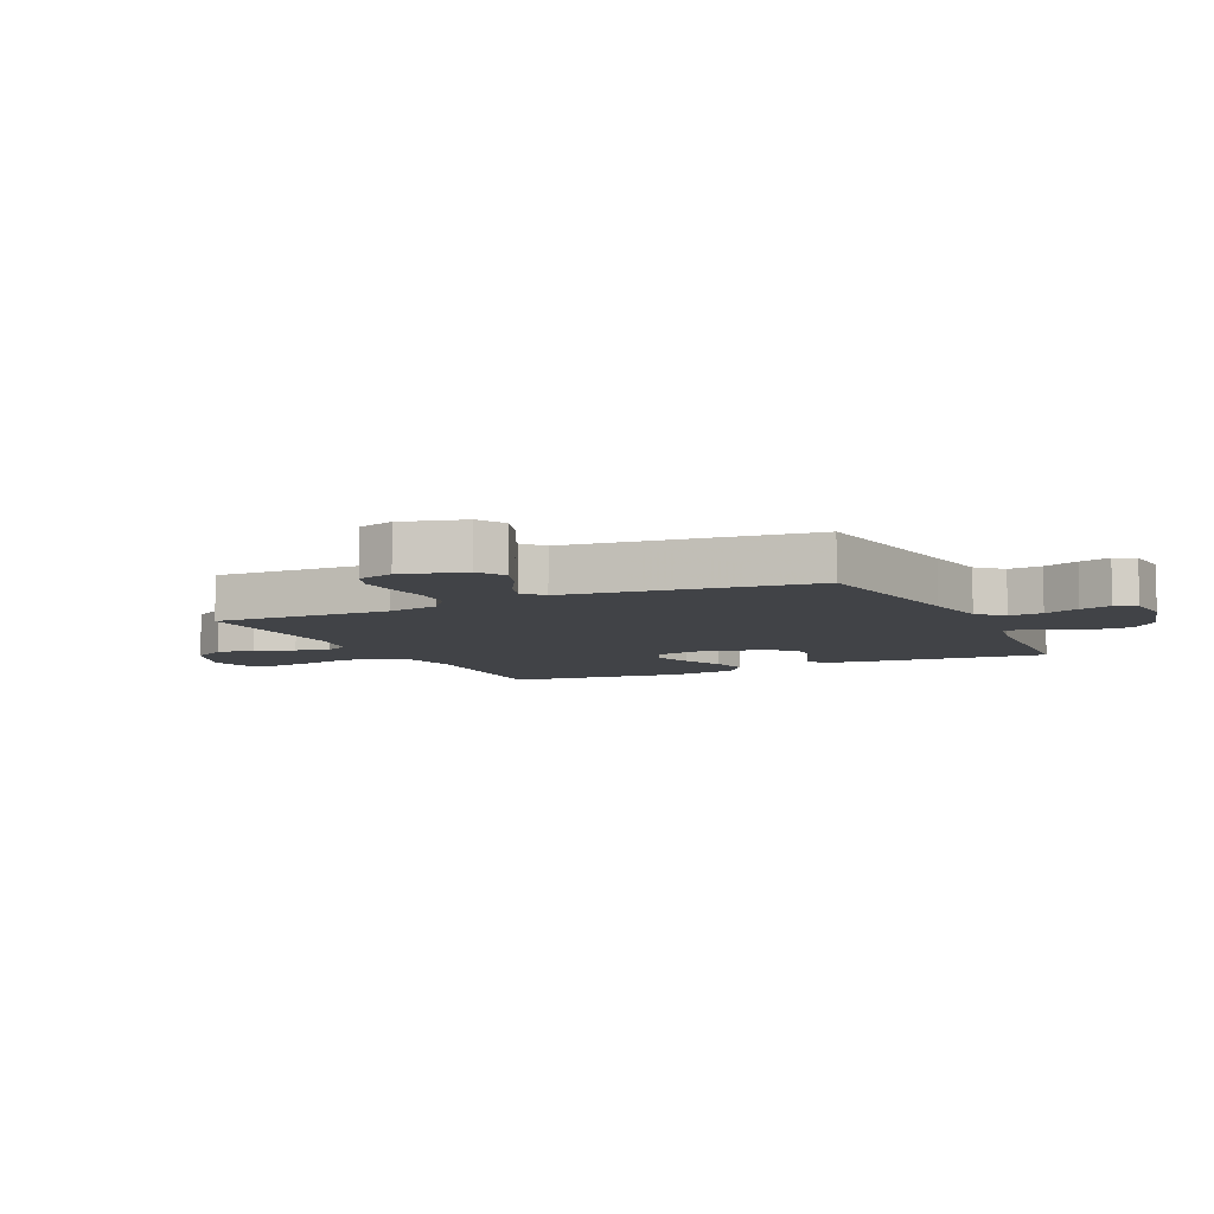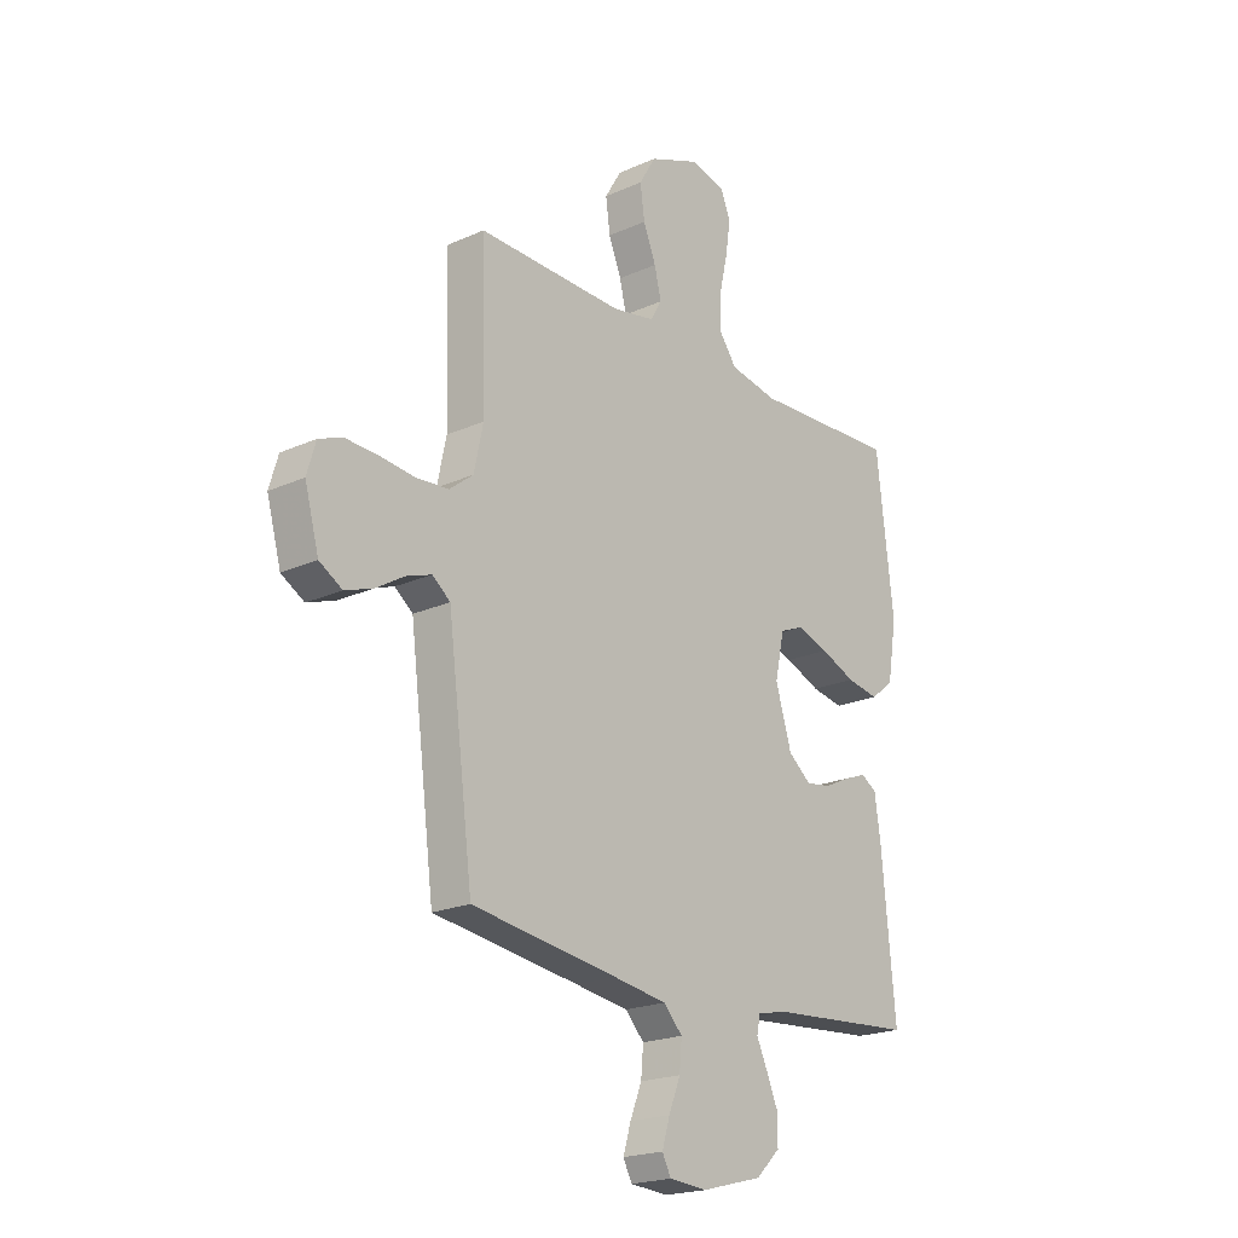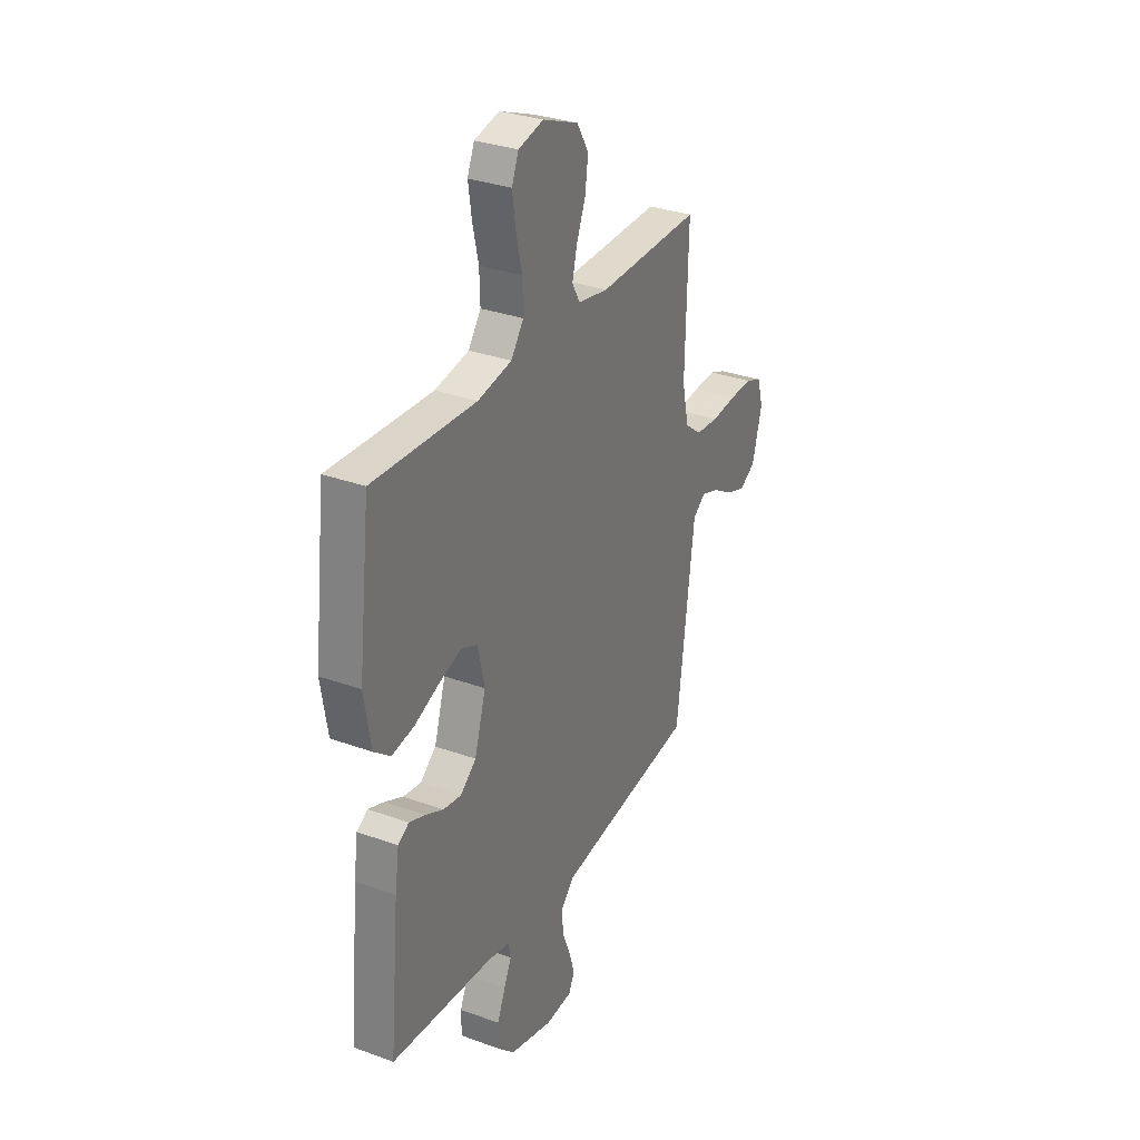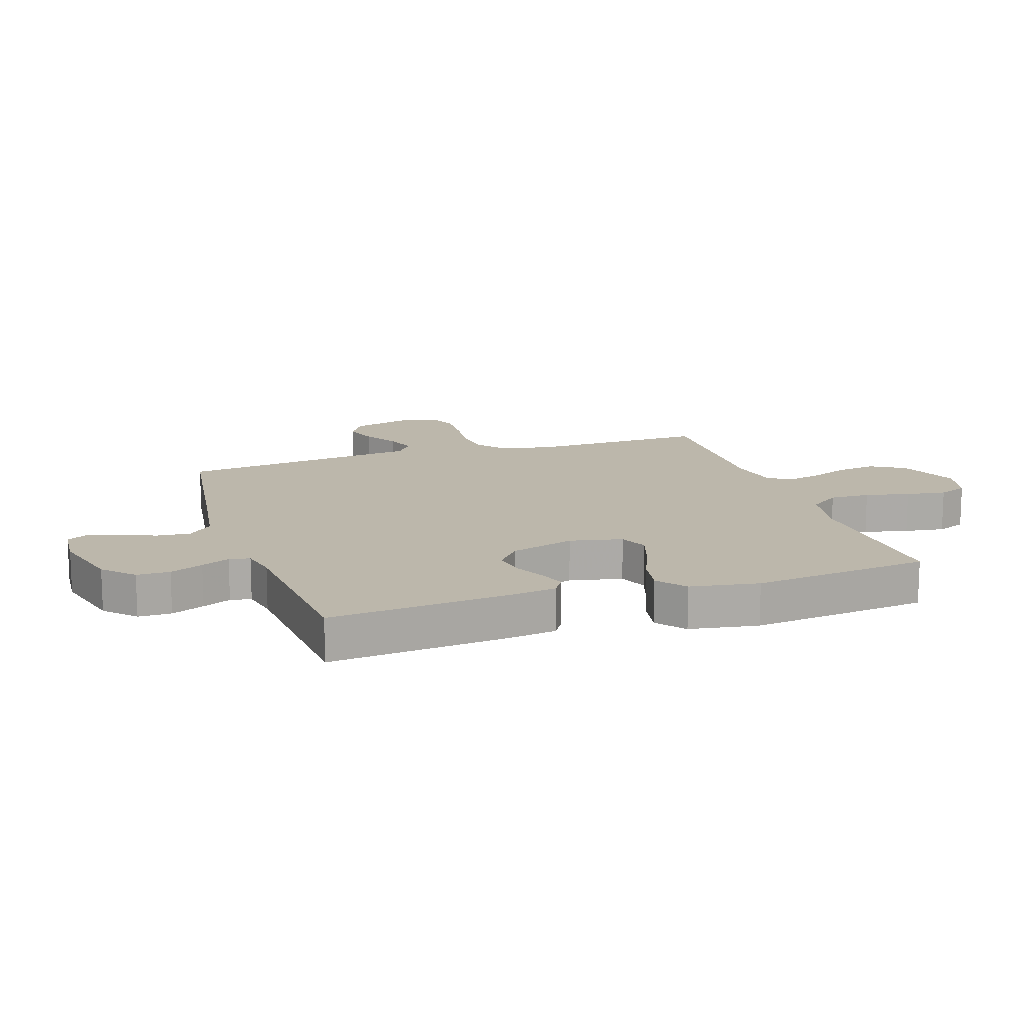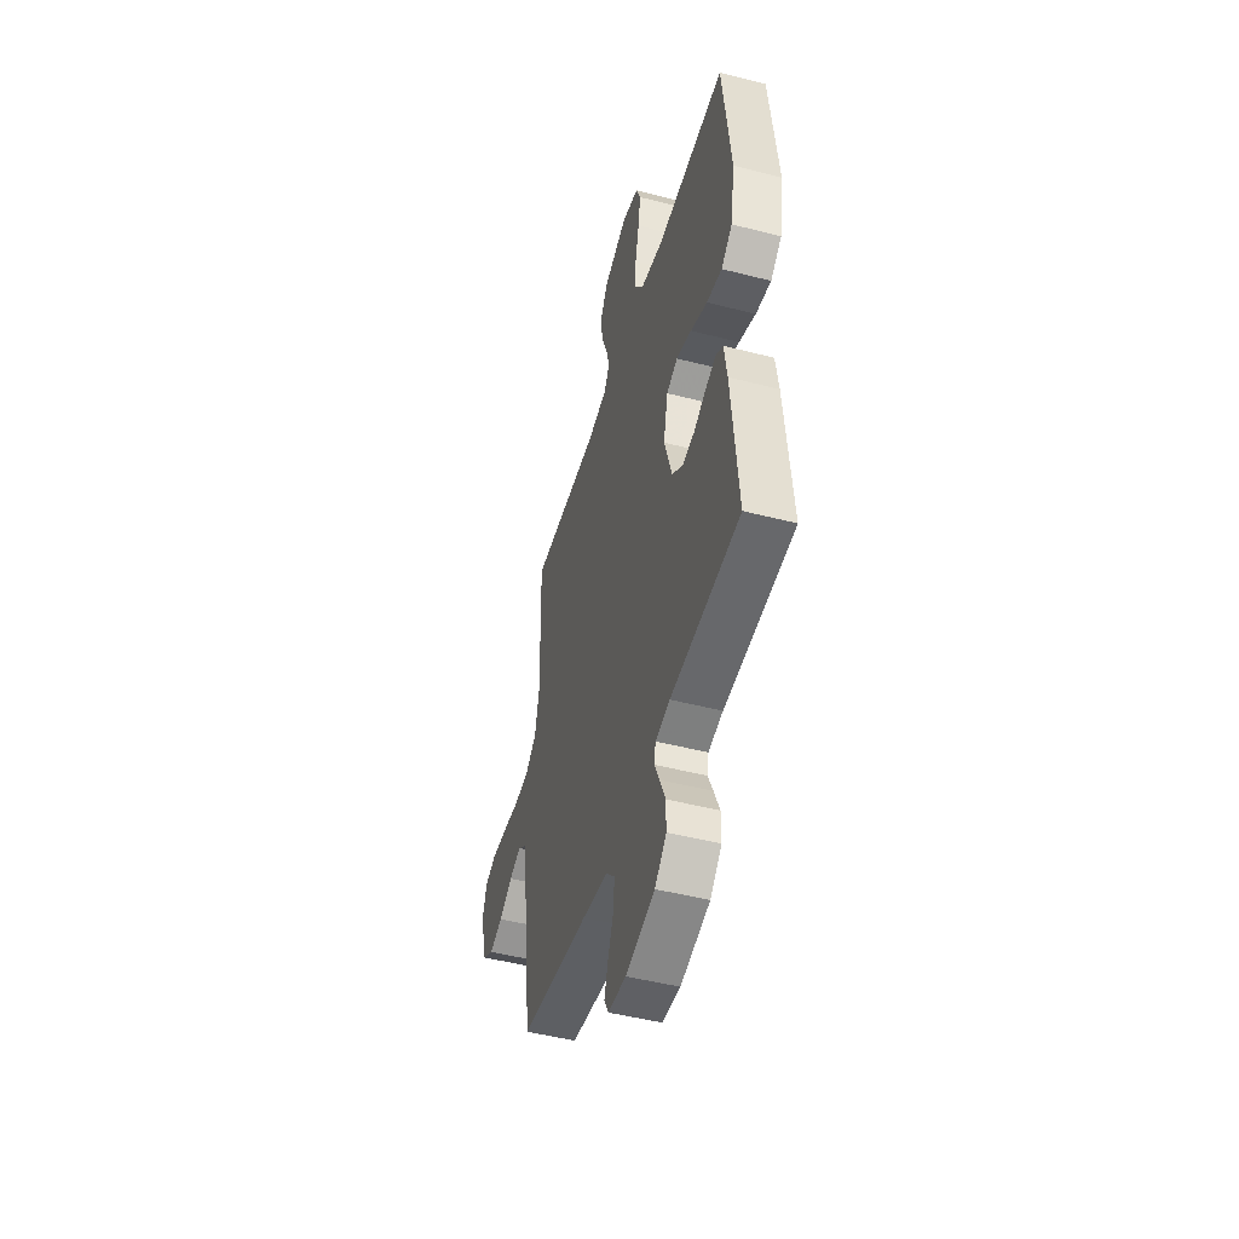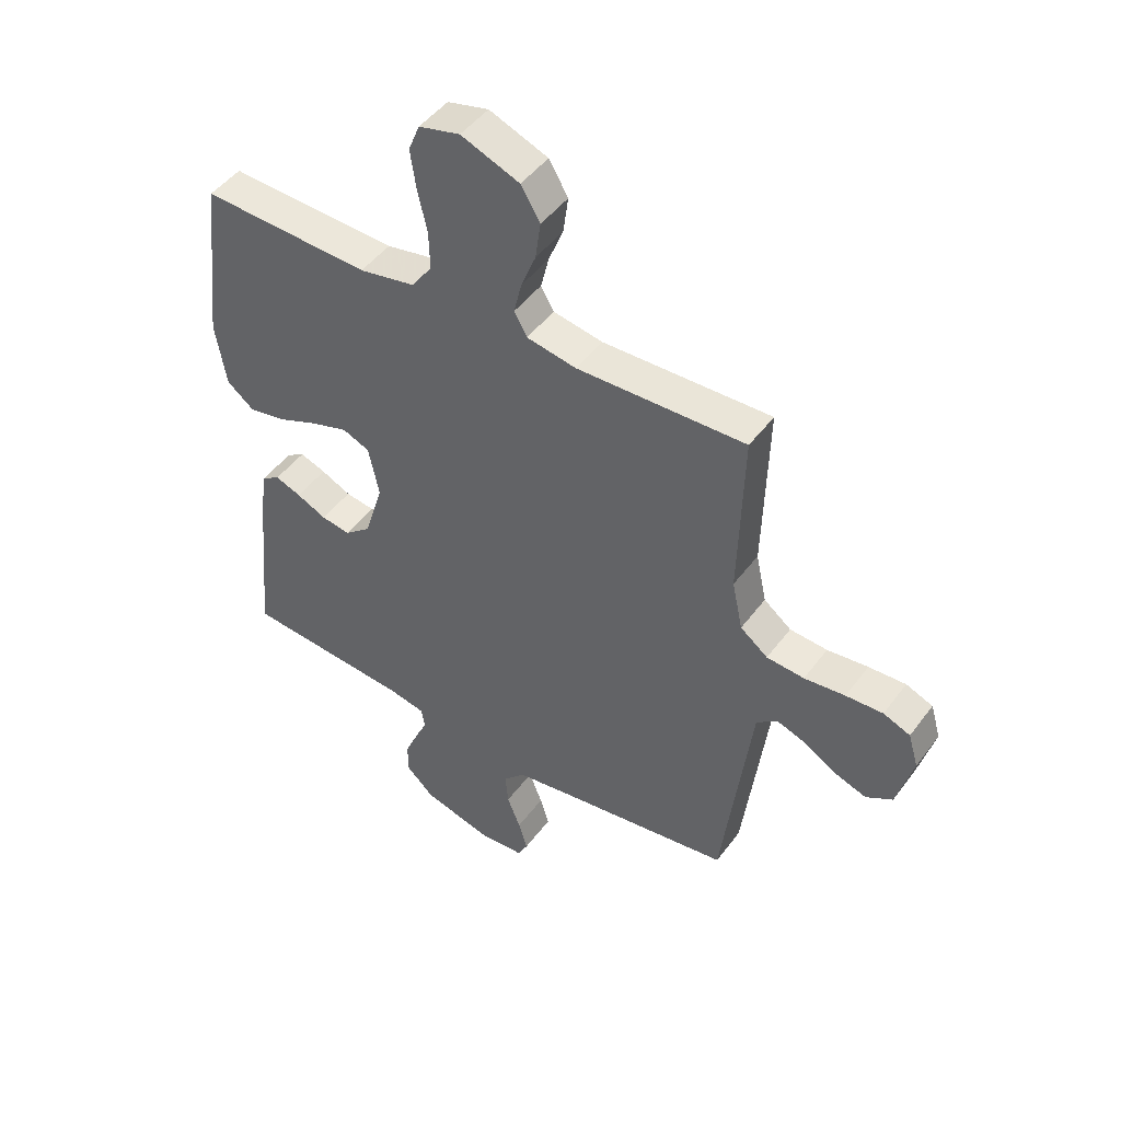
<metadata>
{"format":"obj","ext":"obj","renderer":"f3d","projection":"perspective","resolution":1024,"background":"white","views":[{"elev":-7.2,"azim":115.5,"up":"+Y"},{"elev":-20.6,"azim":129.3,"up":"+Z"},{"elev":31.3,"azim":-62.6,"up":"+Z"},{"elev":14.4,"azim":-108.3,"up":"+Y"},{"elev":-48.1,"azim":-106.1,"up":"+Z"},{"elev":47.1,"azim":34.6,"up":"+Z"}]}
</metadata>
<code>
v -0.5 0.07 -0.5
v -0.472 0.07 -0.2
v -0.46 0.07 -0.117
v -0.428 0.07 -0.097
v -0.382 0.07 -0.114
v -0.329 0.07 -0.139
v -0.277 0.07 -0.147
v -0.23 0.07 -0.109
v -0.197 0.07 0
v -0.216 0.07 0.089
v -0.264 0.07 0.109
v -0.33 0.07 0.088
v -0.402 0.07 0.058
v -0.468 0.07 0.046
v -0.516 0.07 0.084
v -0.535 0.07 0.2
v -0.5 0.07 0.5
v -0.2 0.07 0.487
v -0.101 0.07 0.506
v -0.064 0.07 0.557
v -0.066 0.07 0.625
v -0.083 0.07 0.7
v -0.093 0.07 0.768
v -0.073 0.07 0.817
v 0 0.07 0.835
v 0.104 0.07 0.794
v 0.138 0.07 0.737
v 0.129 0.07 0.671
v 0.103 0.07 0.606
v 0.089 0.07 0.548
v 0.112 0.07 0.508
v 0.2 0.07 0.492
v 0.5 0.07 0.5
v 0.492 0.07 0.2
v 0.511 0.07 0.112
v 0.56 0.07 0.074
v 0.627 0.07 0.069
v 0.7 0.07 0.077
v 0.766 0.07 0.08
v 0.814 0.07 0.061
v 0.832 0.07 0
v 0.803 0.07 -0.106
v 0.756 0.07 -0.134
v 0.699 0.07 -0.114
v 0.641 0.07 -0.079
v 0.589 0.07 -0.061
v 0.552 0.07 -0.09
v 0.538 0.07 -0.2
v 0.5 0.07 -0.5
v 0.2 0.07 -0.543
v 0.09 0.07 -0.56
v 0.051 0.07 -0.601
v 0.056 0.07 -0.658
v 0.08 0.07 -0.718
v 0.096 0.07 -0.771
v 0.078 0.07 -0.806
v 0 0.07 -0.812
v -0.126 0.07 -0.779
v -0.176 0.07 -0.731
v -0.176 0.07 -0.675
v -0.152 0.07 -0.619
v -0.13 0.07 -0.571
v -0.137 0.07 -0.536
v -0.2 0.07 -0.523
v -0.5 0 -0.5
v -0.472 0 -0.2
v -0.46 0 -0.117
v -0.428 0 -0.097
v -0.382 0 -0.114
v -0.329 0 -0.139
v -0.277 0 -0.147
v -0.23 0 -0.109
v -0.197 0 0
v -0.216 0 0.089
v -0.264 0 0.109
v -0.33 0 0.088
v -0.402 0 0.058
v -0.468 0 0.046
v -0.516 0 0.084
v -0.535 0 0.2
v -0.5 0 0.5
v -0.2 0 0.487
v -0.101 0 0.506
v -0.064 0 0.557
v -0.066 0 0.625
v -0.083 0 0.7
v -0.093 0 0.768
v -0.073 0 0.817
v 0 0 0.835
v 0.104 0 0.794
v 0.138 0 0.737
v 0.129 0 0.671
v 0.103 0 0.606
v 0.089 0 0.548
v 0.112 0 0.508
v 0.2 0 0.492
v 0.5 0 0.5
v 0.492 0 0.2
v 0.511 0 0.112
v 0.56 0 0.074
v 0.627 0 0.069
v 0.7 0 0.077
v 0.766 0 0.08
v 0.814 0 0.061
v 0.832 0 0
v 0.803 0 -0.106
v 0.756 0 -0.134
v 0.699 0 -0.114
v 0.641 0 -0.079
v 0.589 0 -0.061
v 0.552 0 -0.09
v 0.538 0 -0.2
v 0.5 0 -0.5
v 0.2 0 -0.543
v 0.09 0 -0.56
v 0.051 0 -0.601
v 0.056 0 -0.658
v 0.08 0 -0.718
v 0.096 0 -0.771
v 0.078 0 -0.806
v 0 0 -0.812
v -0.126 0 -0.779
v -0.176 0 -0.731
v -0.176 0 -0.675
v -0.152 0 -0.619
v -0.13 0 -0.571
v -0.137 0 -0.536
v -0.2 0 -0.523
f 59 60 61 62
f 57 58 59 62
f 57 62 63
f 56 57 63
f 53 54 55 56
f 53 56 63
f 52 53 63
f 51 52 63
f 50 51 63 64
f 48 49 50 64
f 42 43 44 45
f 42 45 46
f 41 42 46
f 40 41 46
f 37 38 39 40
f 37 40 46
f 36 37 46 47
f 32 33 34
f 31 32 34 35
f 26 27 28 29
f 26 29 30
f 25 26 30
f 24 25 30
f 21 22 23 24
f 21 24 30 31
f 15 16 17 18
f 15 18 19
f 12 13 14 15
f 11 12 15 19
f 10 11 19 20
f 3 4 5 6
f 1 2 3 6
f 1 6 7
f 64 1 7 8
f 35 36 47 48
f 20 21 31 35
f 9 10 20 35
f 35 48 64
f 8 9 35 64
f 126 125 124 123
f 126 123 122 121
f 127 126 121
f 127 121 120
f 120 119 118 117
f 127 120 117
f 127 117 116
f 127 116 115
f 128 127 115 114
f 128 114 113 112
f 109 108 107 106
f 110 109 106
f 110 106 105
f 110 105 104
f 104 103 102 101
f 110 104 101
f 111 110 101 100
f 98 97 96
f 99 98 96 95
f 93 92 91 90
f 94 93 90
f 94 90 89
f 94 89 88
f 88 87 86 85
f 95 94 88 85
f 82 81 80 79
f 83 82 79
f 79 78 77 76
f 83 79 76 75
f 84 83 75 74
f 70 69 68 67
f 70 67 66 65
f 71 70 65
f 72 71 65 128
f 112 111 100 99
f 99 95 85 84
f 99 84 74 73
f 128 112 99
f 128 99 73 72
f 1 65 66 2
f 2 66 67 3
f 3 67 68 4
f 4 68 69 5
f 5 69 70 6
f 6 70 71 7
f 7 71 72 8
f 8 72 73 9
f 9 73 74 10
f 10 74 75 11
f 11 75 76 12
f 12 76 77 13
f 13 77 78 14
f 14 78 79 15
f 15 79 80 16
f 16 80 81 17
f 17 81 82 18
f 18 82 83 19
f 19 83 84 20
f 20 84 85 21
f 21 85 86 22
f 22 86 87 23
f 23 87 88 24
f 24 88 89 25
f 25 89 90 26
f 26 90 91 27
f 27 91 92 28
f 28 92 93 29
f 29 93 94 30
f 30 94 95 31
f 31 95 96 32
f 32 96 97 33
f 33 97 98 34
f 34 98 99 35
f 35 99 100 36
f 36 100 101 37
f 37 101 102 38
f 38 102 103 39
f 39 103 104 40
f 40 104 105 41
f 41 105 106 42
f 42 106 107 43
f 43 107 108 44
f 44 108 109 45
f 45 109 110 46
f 46 110 111 47
f 47 111 112 48
f 48 112 113 49
f 49 113 114 50
f 50 114 115 51
f 51 115 116 52
f 52 116 117 53
f 53 117 118 54
f 54 118 119 55
f 55 119 120 56
f 56 120 121 57
f 57 121 122 58
f 58 122 123 59
f 59 123 124 60
f 60 124 125 61
f 61 125 126 62
f 62 126 127 63
f 63 127 128 64
f 64 128 65 1

</code>
